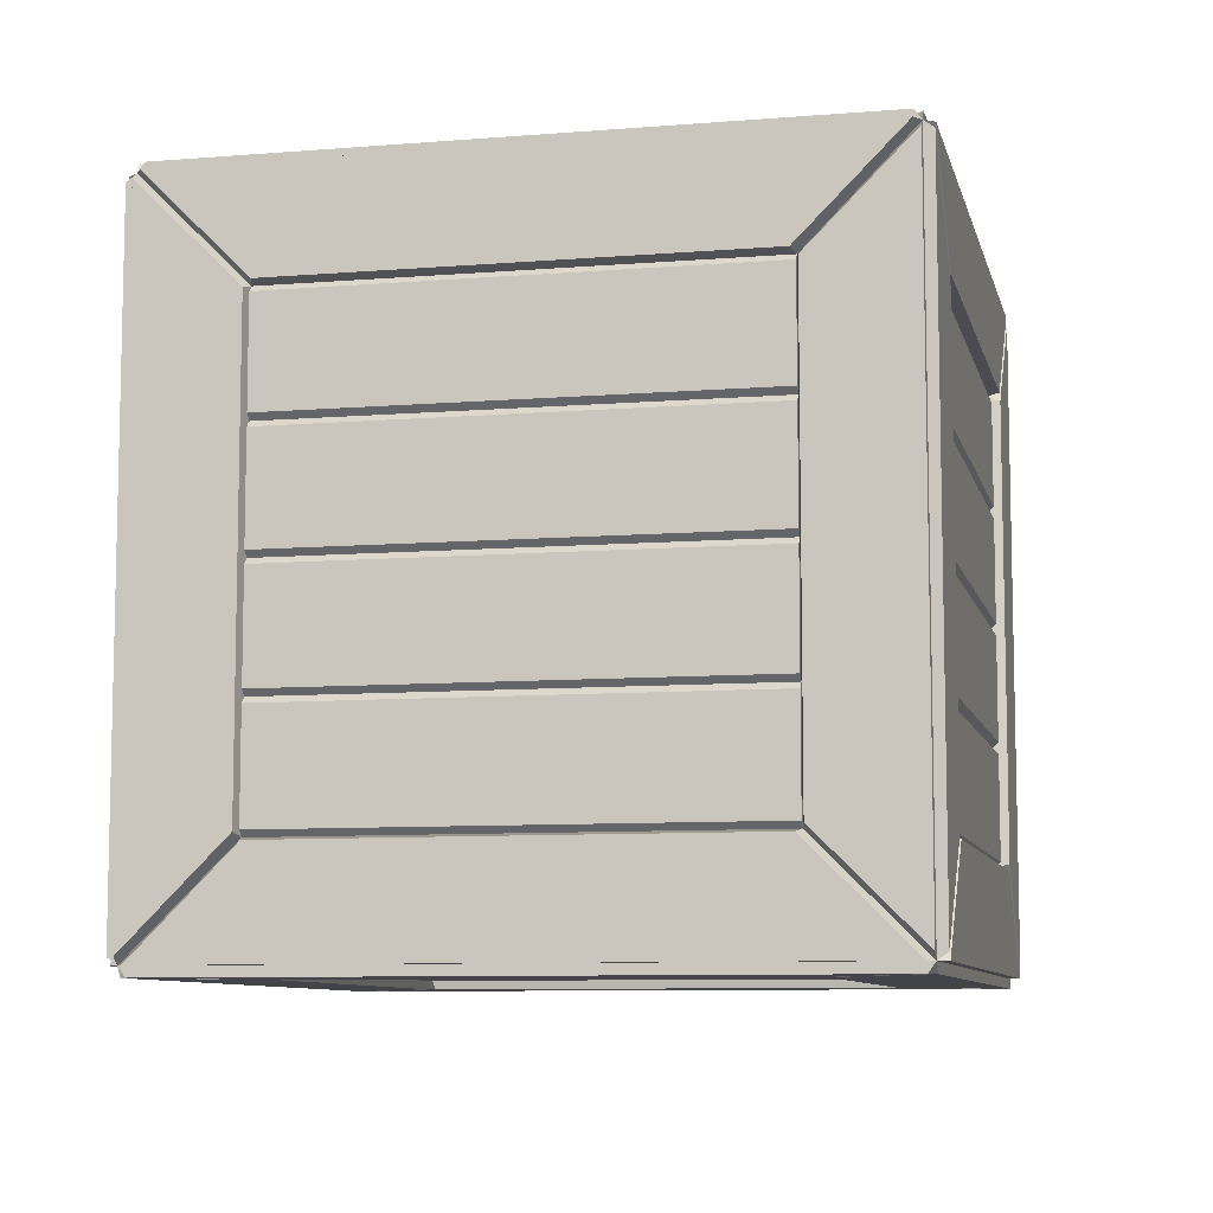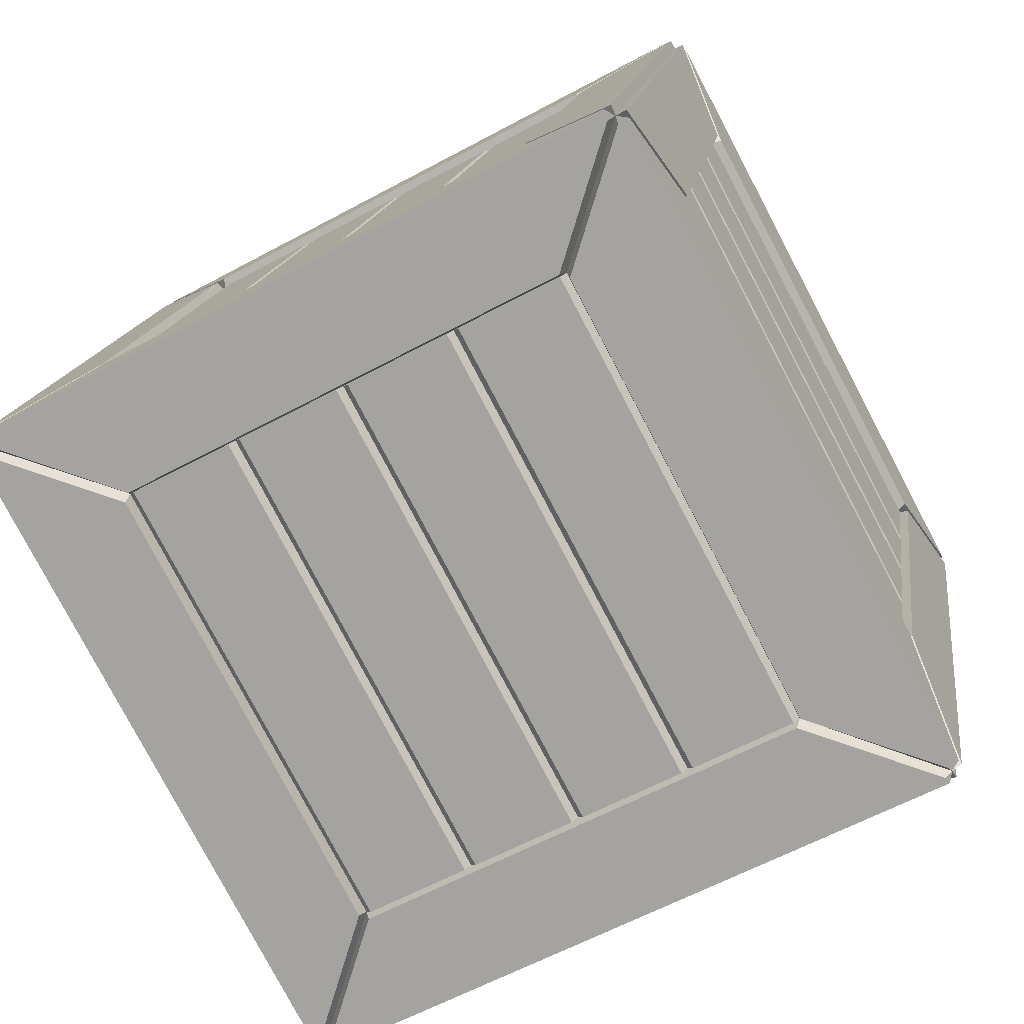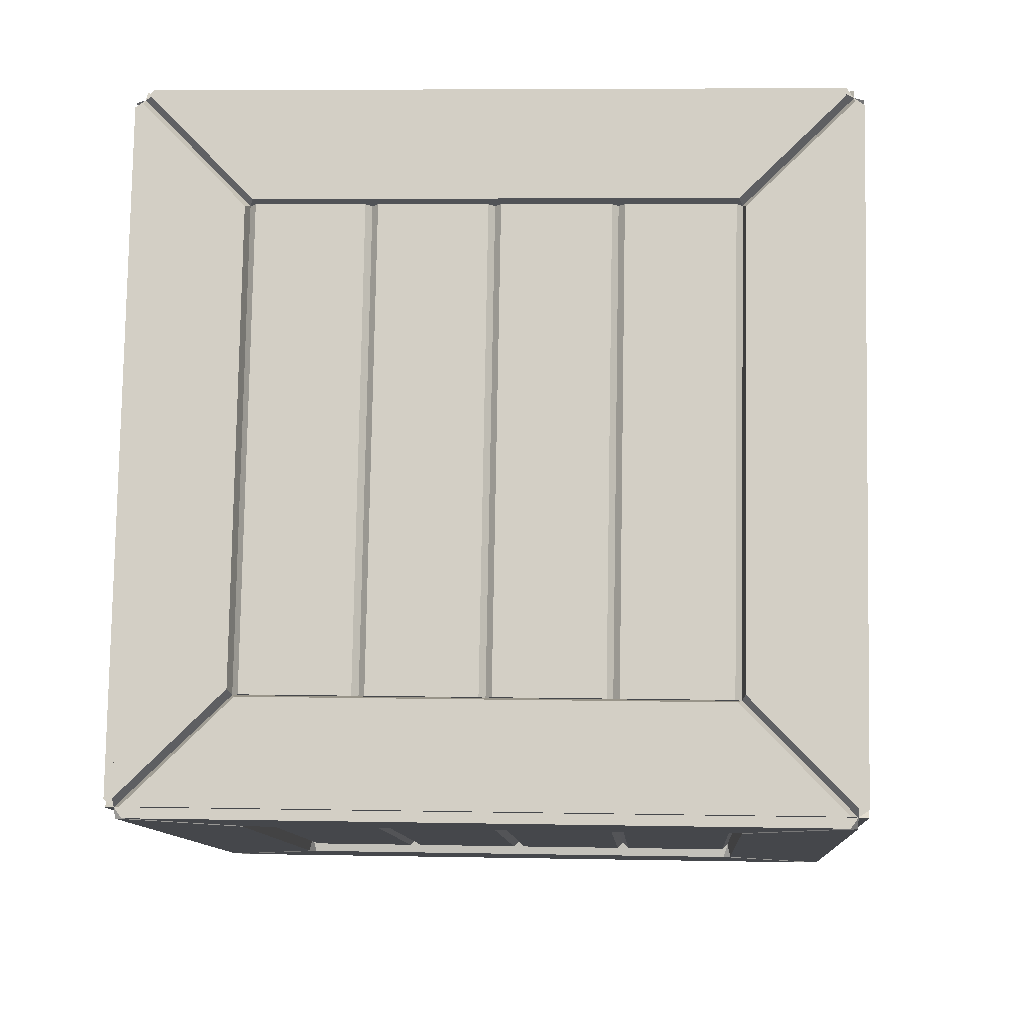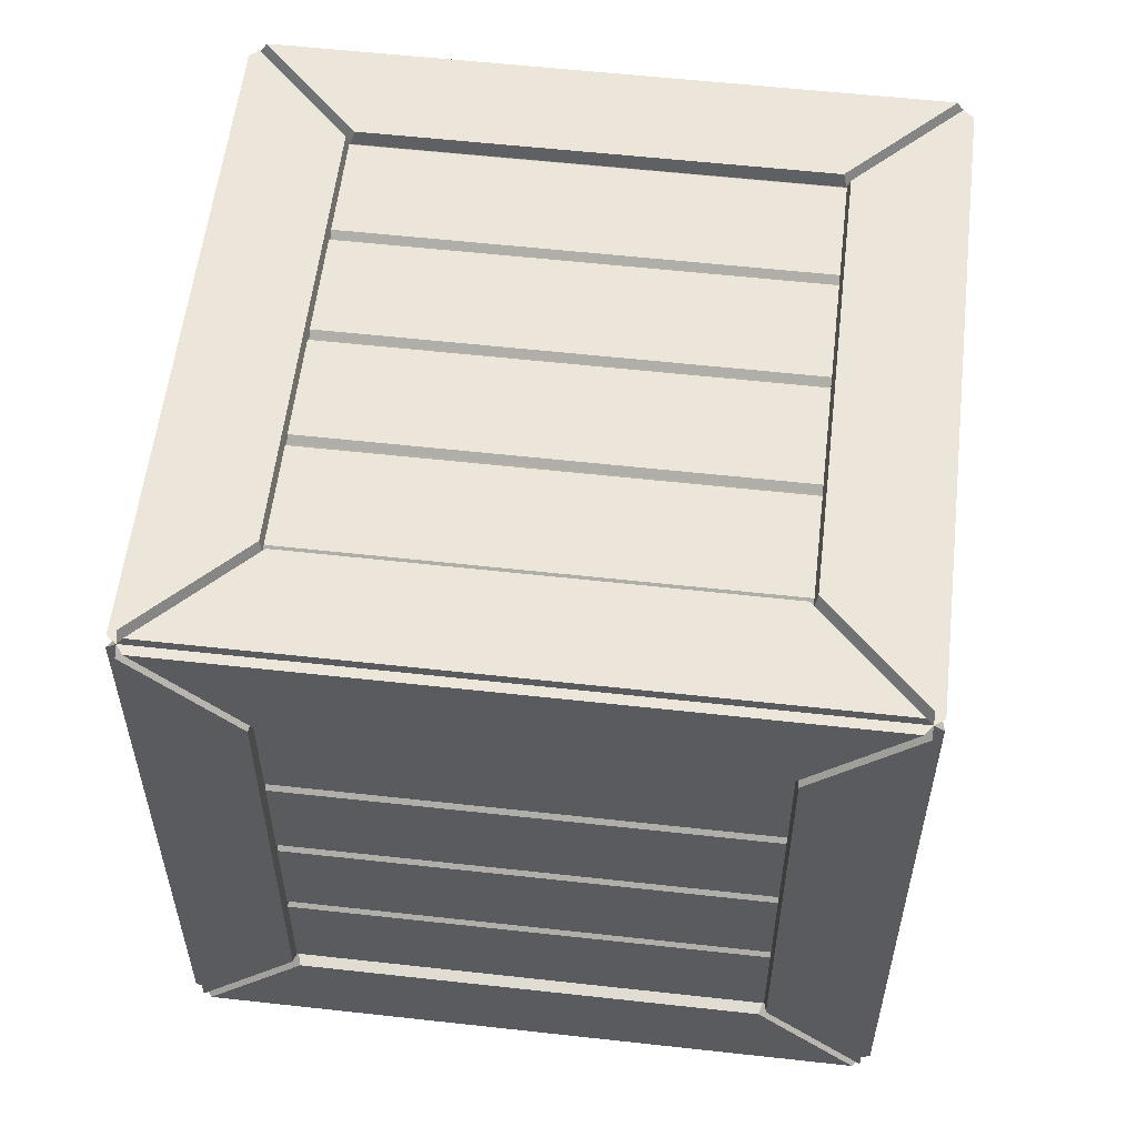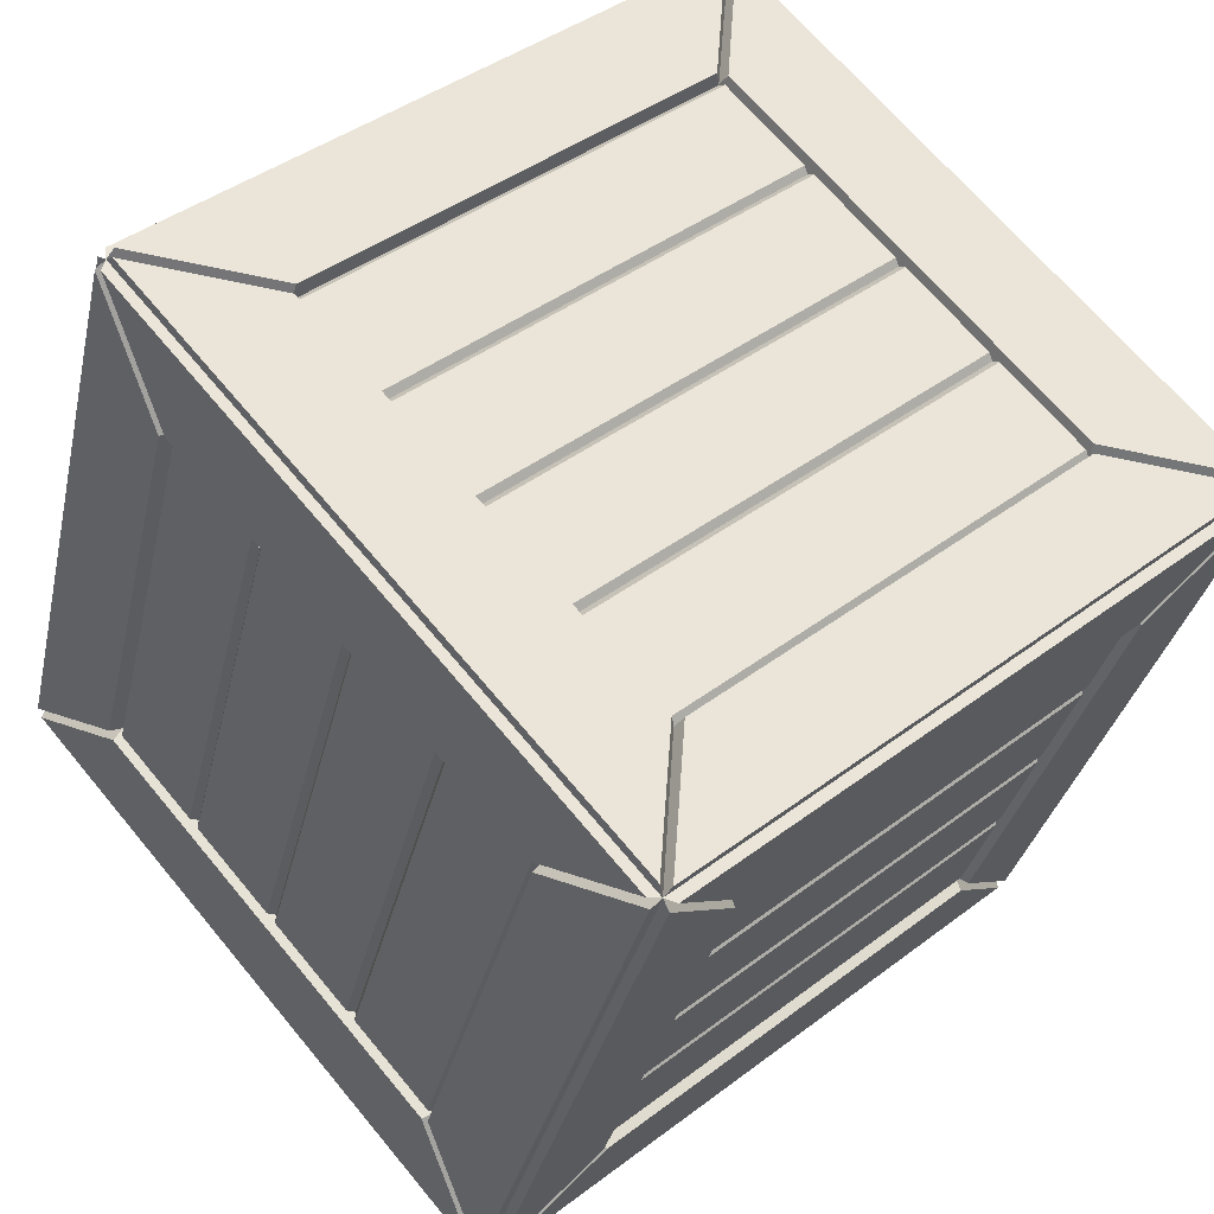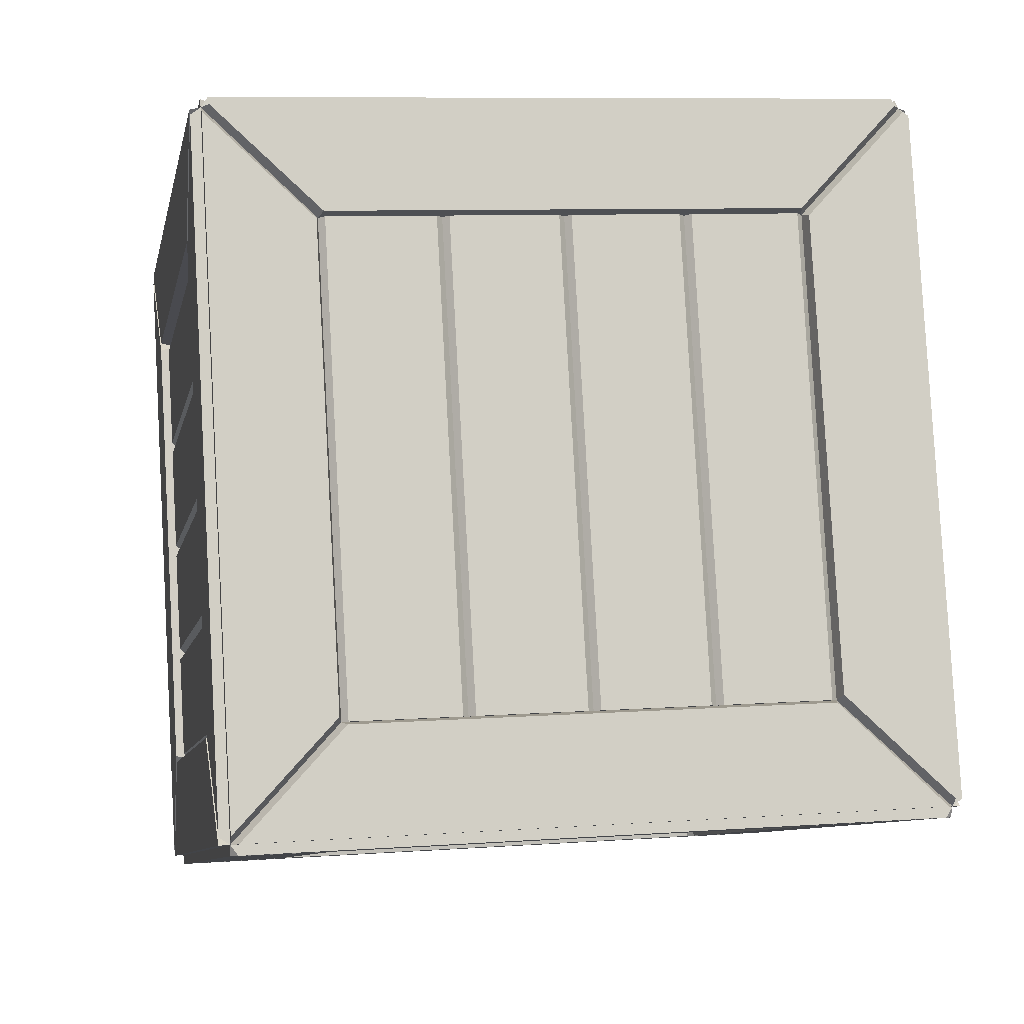
<metadata>
{"format":"obj","ext":"obj","renderer":"f3d","projection":"perspective","resolution":1024,"background":"white","views":[{"elev":-8.5,"azim":-3.9,"up":"+Y"},{"elev":-60.2,"azim":119.1,"up":"+Z"},{"elev":6.2,"azim":93.6,"up":"+Z"},{"elev":56.7,"azim":170.1,"up":"+Y"},{"elev":66.8,"azim":140.4,"up":"+Z"},{"elev":8.4,"azim":78.8,"up":"+Z"}]}
</metadata>
<code>
g default
v 15.25 7.701 -24.69
v 17.38 7.701 -24.06
v 15.25 9.921 -24.69
v 17.38 9.921 -24.06
v 15.88 9.921 -26.82
v 18.01 9.921 -26.19
v 15.88 7.701 -26.82
v 18.01 7.701 -26.19
v 17.9 8.044 -25.87
v 17.9 8.811 -25.87
v 17.9 9.578 -25.87
v 15.8 9.578 -26.49
v 15.8 8.811 -26.49
v 15.8 8.044 -26.49
v 17.47 9.578 -24.4
v 17.47 8.811 -24.4
v 17.47 8.044 -24.4
v 15.36 8.044 -25.02
v 15.36 8.811 -25.02
v 15.36 9.578 -25.02
v 17.68 8.811 -26.28
v 17.68 8.044 -26.28
v 17.59 7.715 -25.96
v 17.37 7.715 -25.22
v 17.15 7.715 -24.49
v 17.06 8.044 -24.17
v 17.06 8.811 -24.17
v 17.06 9.578 -24.17
v 17.15 9.907 -24.49
v 17.37 9.907 -25.22
v 17.59 9.907 -25.96
v 17.68 9.578 -26.28
v 15.68 7.715 -24.93
v 15.9 7.715 -25.66
v 16.12 7.715 -26.4
v 16.21 8.044 -26.71
v 16.21 8.811 -26.71
v 16.21 9.578 -26.71
v 16.12 9.907 -26.4
v 15.9 9.907 -25.66
v 15.68 9.907 -24.93
v 15.59 9.578 -24.61
v 15.59 8.811 -24.61
v 15.59 8.044 -24.61
v 17.68 9.194 -26.28
v 16.21 9.194 -26.71
v 17.68 8.428 -26.28
v 16.21 8.428 -26.71
v 17.47 9.194 -24.4
v 17.9 9.194 -25.87
v 17.47 8.428 -24.4
v 17.9 8.428 -25.87
v 17.06 8.428 -24.17
v 15.59 8.428 -24.61
v 15.59 9.194 -24.61
v 17.06 9.194 -24.17
v 15.8 9.194 -26.49
v 15.36 9.194 -25.02
v 15.8 8.428 -26.49
v 15.36 8.428 -25.02
v 16.01 9.907 -26.03
v 17.48 9.907 -25.59
v 15.79 9.907 -25.29
v 17.26 9.907 -24.86
v 17.48 7.715 -25.59
v 16.01 7.715 -26.03
v 17.26 7.715 -24.86
v 15.79 7.715 -25.29
v 18 9.921 -26.23
v 17.68 9.588 -26.32
v 17.7 9.565 -26.32
v 18.02 9.898 -26.22
v 15.92 9.921 -26.85
v 16.24 9.588 -26.75
v 16.21 9.565 -26.76
v 15.89 9.898 -26.85
v 17.35 7.701 -24.04
v 17.03 8.034 -24.13
v 15.27 7.701 -24.66
v 15.59 8.034 -24.56
v 17.51 8.034 -24.4
v 17.42 7.701 -24.08
v 17.94 8.034 -25.84
v 18.04 7.701 -26.16
v 17.68 8.034 -26.32
v 18 7.701 -26.23
v 16.24 8.034 -26.75
v 15.92 7.701 -26.85
v 15.75 8.034 -26.49
v 15.85 7.701 -26.81
v 15.32 8.034 -25.05
v 15.23 7.701 -24.73
v 17.99 7.669 -26.2
v 17.58 7.669 -25.97
v 15.91 7.669 -26.82
v 16.13 7.669 -26.4
v 15.28 7.669 -24.69
v 15.69 7.669 -24.91
v 17.36 7.669 -24.07
v 17.13 7.669 -24.48
v 15.85 9.921 -26.81
v 15.75 9.588 -26.49
v 15.23 9.921 -24.73
v 15.32 9.588 -25.05
v 17.03 9.588 -24.13
v 17.35 9.921 -24.04
v 15.59 9.588 -24.56
v 15.27 9.921 -24.66
v 15.69 9.954 -24.91
v 15.28 9.954 -24.69
v 17.13 9.954 -24.48
v 17.36 9.954 -24.07
v 17.58 9.954 -25.97
v 17.99 9.954 -26.2
v 16.13 9.954 -26.4
v 15.91 9.954 -26.82
v 17.94 9.588 -25.84
v 18.04 9.921 -26.16
v 17.42 9.921 -24.08
v 17.51 9.588 -24.4
v 16.21 8.057 -26.76
v 15.89 7.725 -26.85
v 17.7 8.057 -26.32
v 18.02 7.725 -26.22
v 15.58 9.214 -24.59
v 17.05 9.214 -24.16
v 17.05 9.558 -24.16
v 15.58 9.558 -24.59
v 16.01 9.926 -26.05
v 17.48 9.926 -25.61
v 17.58 9.926 -25.94
v 16.11 9.926 -26.38
v 17.69 9.214 -26.29
v 16.22 9.214 -26.73
v 17.69 9.558 -26.29
v 16.22 9.558 -26.73
v 17.48 7.696 -25.61
v 16.01 7.696 -26.05
v 17.58 7.696 -25.94
v 16.11 7.696 -26.38
v 17.48 9.214 -24.39
v 17.92 9.214 -25.86
v 17.92 9.558 -25.86
v 17.48 9.558 -24.39
v 15.78 9.214 -26.5
v 15.35 9.214 -25.02
v 15.78 9.558 -26.5
v 15.35 9.558 -25.02
v 17.05 8.408 -24.16
v 15.58 8.408 -24.59
v 17.05 8.064 -24.16
v 15.58 8.064 -24.59
v 17.48 8.447 -24.39
v 17.92 8.447 -25.86
v 17.92 8.791 -25.86
v 17.48 8.791 -24.39
v 17.69 8.791 -26.29
v 16.22 8.791 -26.73
v 17.69 8.447 -26.29
v 16.22 8.447 -26.73
v 15.78 8.791 -26.5
v 15.35 8.791 -25.02
v 15.78 8.447 -26.5
v 15.35 8.447 -25.02
v 17.69 9.175 -26.29
v 16.22 9.175 -26.73
v 17.69 8.831 -26.29
v 16.22 8.831 -26.73
v 17.69 8.408 -26.29
v 16.22 8.408 -26.73
v 17.69 8.064 -26.29
v 16.22 8.064 -26.73
v 17.92 9.175 -25.86
v 17.48 9.175 -24.39
v 17.92 8.831 -25.86
v 17.48 8.831 -24.39
v 17.92 8.408 -25.86
v 17.48 8.408 -24.39
v 17.92 8.064 -25.86
v 17.48 8.064 -24.39
v 17.05 8.447 -24.16
v 15.58 8.447 -24.59
v 17.05 8.791 -24.16
v 15.58 8.791 -24.59
v 17.05 9.175 -24.16
v 15.58 9.175 -24.59
v 17.05 8.831 -24.16
v 15.58 8.831 -24.59
v 15.78 9.175 -26.5
v 15.35 9.175 -25.02
v 15.78 8.831 -26.5
v 15.35 8.831 -25.02
v 15.78 8.408 -26.5
v 15.35 8.408 -25.02
v 15.78 8.064 -26.5
v 15.35 8.064 -25.02
v 15.79 9.926 -25.31
v 17.26 9.926 -24.88
v 17.36 9.926 -25.21
v 15.89 9.926 -25.64
v 15.9 9.926 -25.68
v 17.37 9.926 -25.24
v 17.47 9.926 -25.57
v 16 9.926 -26.01
v 17.25 9.926 -24.84
v 15.78 9.926 -25.27
v 17.16 9.926 -24.51
v 15.69 9.926 -24.94
v 17.36 7.696 -25.21
v 15.89 7.696 -25.64
v 17.26 7.696 -24.88
v 15.79 7.696 -25.31
v 17.47 7.696 -25.57
v 16 7.696 -26.01
v 17.37 7.696 -25.24
v 15.9 7.696 -25.68
v 17.25 7.696 -24.84
v 15.78 7.696 -25.27
v 17.16 7.696 -24.51
v 15.69 7.696 -24.94
v 17.51 9.565 -24.37
v 17.41 9.898 -24.05
v 17.51 8.057 -24.37
v 17.41 7.725 -24.05
v 15.76 9.565 -26.51
v 15.85 9.898 -26.83
v 15.76 8.057 -26.51
v 15.85 7.725 -26.83
v 17.59 7.669 -25.94
v 18.01 7.669 -26.17
v 17.16 7.669 -24.5
v 17.39 7.669 -24.09
v 15.67 7.669 -24.94
v 15.26 7.669 -24.72
v 16.1 7.669 -26.39
v 15.88 7.669 -26.8
v 15.56 9.565 -24.57
v 15.24 9.898 -24.66
v 15.56 8.057 -24.57
v 15.24 7.725 -24.66
v 15.22 9.898 -24.7
v 15.32 9.565 -25.02
v 15.22 7.725 -24.7
v 15.32 8.057 -25.02
v 17.37 9.898 -24.03
v 17.05 9.565 -24.13
v 17.37 7.725 -24.03
v 17.05 8.057 -24.13
v 15.26 9.954 -24.72
v 15.67 9.954 -24.94
v 15.88 9.954 -26.8
v 16.1 9.954 -26.39
v 18.01 9.954 -26.17
v 17.59 9.954 -25.94
v 17.39 9.954 -24.09
v 17.16 9.954 -24.5
v 17.95 9.565 -25.86
v 18.04 9.898 -26.18
v 17.95 8.057 -25.86
v 18.04 7.725 -26.18
g Box3
f 125 126 127 128
f 129 130 131 132
f 136 135 133 134
f 140 139 137 138
f 141 142 143 144
f 148 147 145 146
f 152 151 149 150
f 153 154 155 156
f 158 157 159 160
f 162 161 163 164
f 80 79 77 78
f 84 83 81 82
f 88 87 85 86
f 92 91 89 90
f 96 95 93 94
f 224 223 221 222
f 228 227 225 226
f 100 99 97 98
f 232 231 229 230
f 74 73 69 70
f 236 235 233 234
f 240 239 237 238
f 166 165 167 168
f 170 169 171 172
f 176 175 173 174
f 180 179 177 178
f 182 181 183 184
f 188 187 185 186
f 190 189 191 192
f 194 193 195 196
f 197 198 199 200
f 201 202 203 204
f 208 207 205 206
f 210 209 211 212
f 214 213 215 216
f 218 217 219 220
f 76 75 121 122
f 104 103 101 102
f 244 243 241 242
f 108 107 105 106
f 248 247 245 246
f 252 251 249 250
f 112 111 109 110
f 116 115 113 114
f 256 255 253 254
f 124 123 71 72
f 258 257 259 260
f 117 118 119 120
f 1 2 77 79
f 26 44 80 78
f 9 17 81 83
f 2 8 84 82
f 36 22 85 87
f 8 7 88 86
f 18 14 89 91
f 7 1 92 90
f 7 8 93 95
f 23 35 96 94
f 223 17 51 16 49 15 221
f 4 2 224 222
f 227 14 59 13 57 12 225
f 5 7 228 226
f 2 1 97 99
f 33 25 100 98
f 231 25 67 24 65 23 229
f 8 2 232 230
f 5 6 69 73
f 32 38 74 70
f 235 35 66 34 68 33 233
f 1 7 236 234
f 239 44 54 43 55 42 237
f 3 1 240 238
f 75 38 46 37 48 36 121
f 7 5 76 122
f 3 5 101 103
f 12 20 104 102
f 1 3 241 243
f 242 20 58 19 60 18 244
f 42 28 105 107
f 4 3 108 106
f 2 4 245 247
f 246 28 56 27 53 26 248
f 5 3 249 251
f 250 41 63 40 61 39 252
f 29 41 109 111
f 3 4 112 110
f 39 31 113 115
f 6 5 116 114
f 4 6 253 255
f 254 31 62 30 64 29 256
f 123 22 47 21 45 32 71
f 6 8 124 72
f 257 11 50 10 52 9 259
f 8 6 258 260
f 6 4 119 118
f 15 11 117 120
f 69 6 32 70
f 71 32 6 72
f 5 73 74 38
f 38 75 76 5
f 77 2 26 78
f 1 79 80 44
f 81 17 2 82
f 9 83 84 8
f 85 22 8 86
f 36 87 88 7
f 89 14 7 90
f 18 91 92 1
f 93 8 23 94
f 7 95 96 35
f 97 1 33 98
f 2 99 100 25
f 101 5 12 102
f 3 103 104 20
f 105 28 4 106
f 42 107 108 3
f 109 41 3 110
f 29 111 112 4
f 113 31 6 114
f 39 115 116 5
f 117 11 6 118
f 119 4 15 120
f 121 36 7 122
f 22 123 124 8
f 56 28 127 126
f 42 55 125 128
f 62 31 131 130
f 39 61 129 132
f 32 45 133 135
f 46 38 136 134
f 23 65 137 139
f 66 35 140 138
f 50 11 143 142
f 15 49 141 144
f 12 57 145 147
f 58 20 148 146
f 26 53 149 151
f 54 44 152 150
f 52 10 155 154
f 16 51 153 156
f 21 47 159 157
f 48 37 158 160
f 13 59 163 161
f 60 19 162 164
f 45 21 167 165
f 37 46 166 168
f 47 22 171 169
f 36 48 170 172
f 10 50 173 175
f 49 16 176 174
f 9 52 177 179
f 51 17 180 178
f 53 27 183 181
f 43 54 182 184
f 27 56 185 187
f 55 43 188 186
f 57 13 191 189
f 19 58 190 192
f 59 14 195 193
f 18 60 194 196
f 64 30 199 198
f 40 63 197 200
f 30 62 203 202
f 61 40 201 204
f 29 64 205 207
f 63 41 208 206
f 24 67 211 209
f 68 34 210 212
f 65 24 215 213
f 34 66 214 216
f 67 25 219 217
f 33 68 218 220
f 125 55 56 126
f 127 28 42 128
f 129 61 62 130
f 131 31 39 132
f 133 45 46 134
f 32 135 136 38
f 137 65 66 138
f 23 139 140 35
f 141 49 50 142
f 143 11 15 144
f 145 57 58 146
f 12 147 148 20
f 149 53 54 150
f 26 151 152 44
f 153 51 52 154
f 155 10 16 156
f 21 157 158 37
f 159 47 48 160
f 13 161 162 19
f 163 59 60 164
f 45 165 166 46
f 167 21 37 168
f 47 169 170 48
f 171 22 36 172
f 173 50 49 174
f 10 175 176 16
f 177 52 51 178
f 9 179 180 17
f 53 181 182 54
f 183 27 43 184
f 185 56 55 186
f 27 187 188 43
f 57 189 190 58
f 191 13 19 192
f 59 193 194 60
f 195 14 18 196
f 197 63 64 198
f 199 30 40 200
f 201 40 30 202
f 203 62 61 204
f 205 64 63 206
f 29 207 208 41
f 24 209 210 34
f 211 67 68 212
f 65 213 214 66
f 215 24 34 216
f 67 217 218 68
f 219 25 33 220
f 221 15 4 222
f 17 223 224 2
f 225 12 5 226
f 14 227 228 7
f 229 23 8 230
f 25 231 232 2
f 233 33 1 234
f 35 235 236 7
f 237 42 3 238
f 44 239 240 1
f 241 3 20 242
f 1 243 244 18
f 245 4 28 246
f 2 247 248 26
f 249 3 41 250
f 5 251 252 39
f 253 6 31 254
f 4 255 256 29
f 11 257 258 6
f 259 9 8 260

</code>
